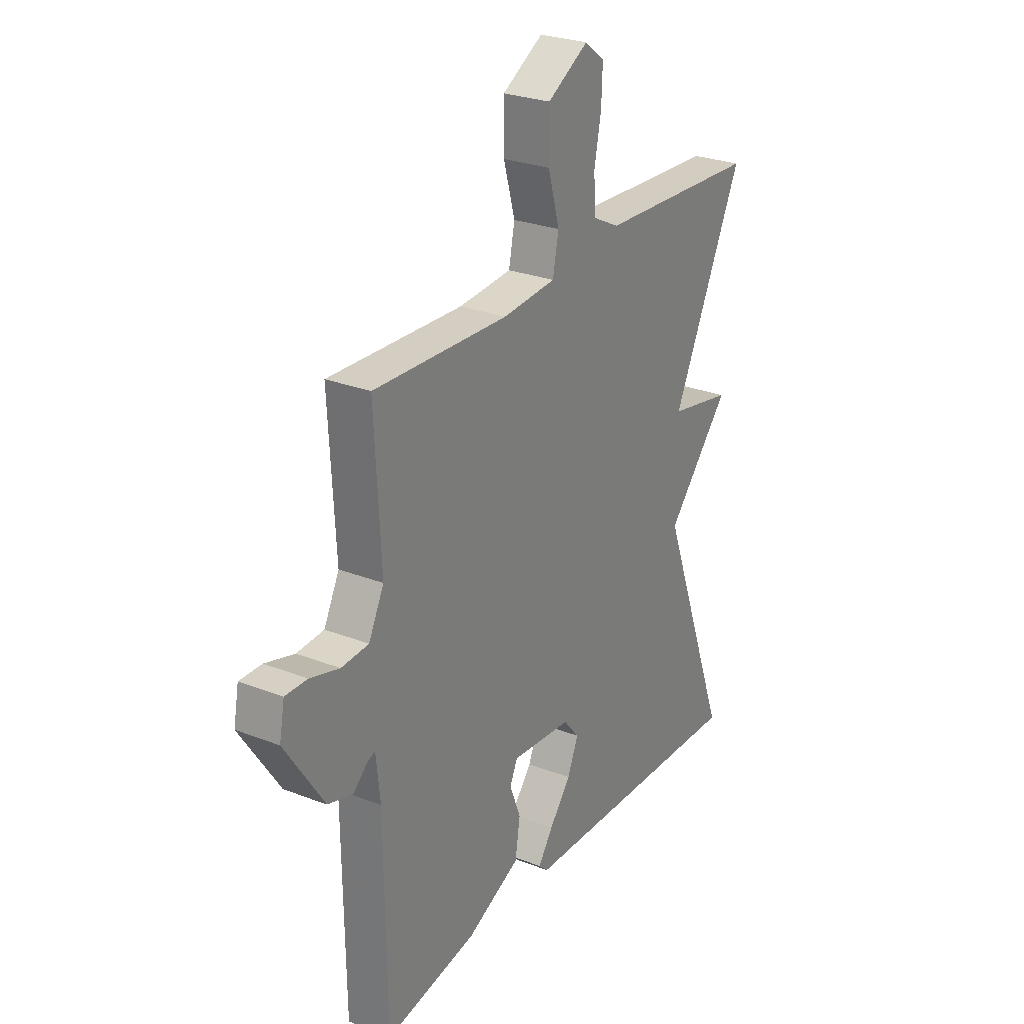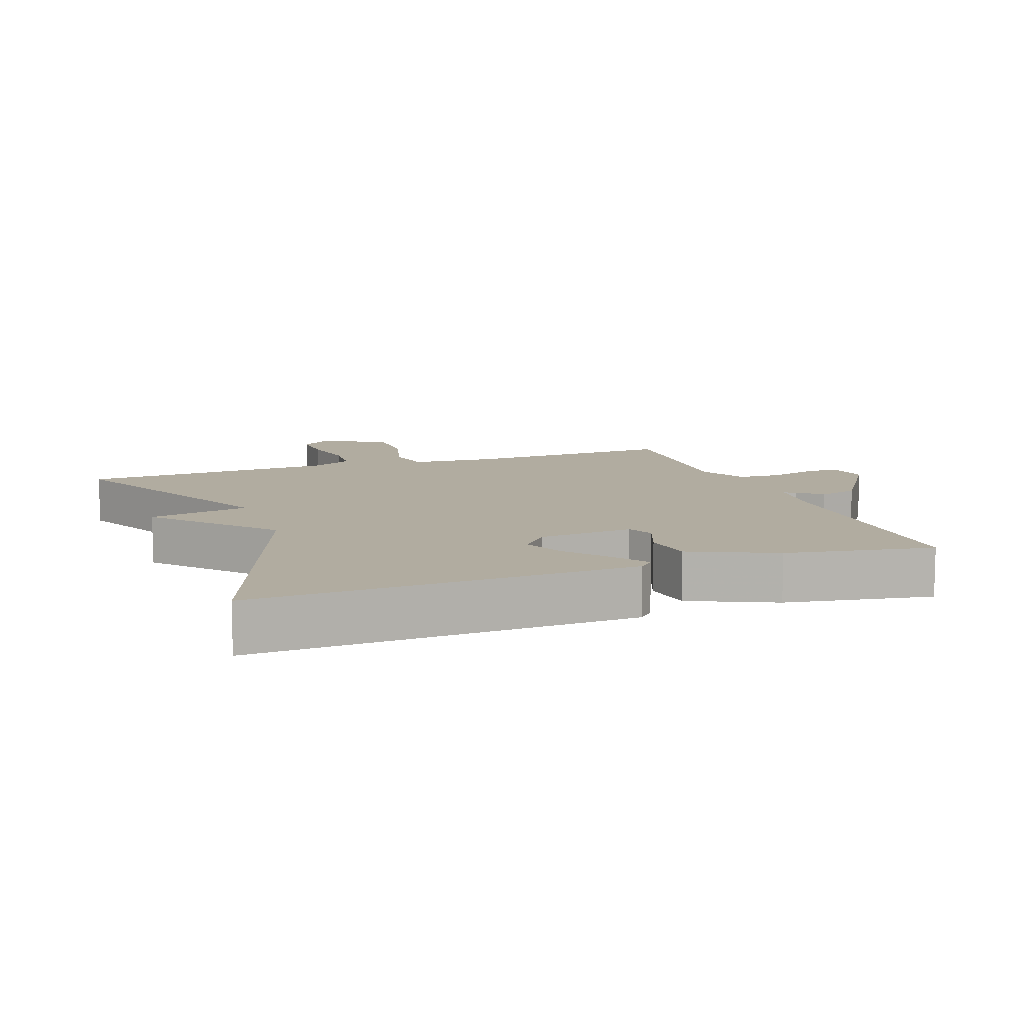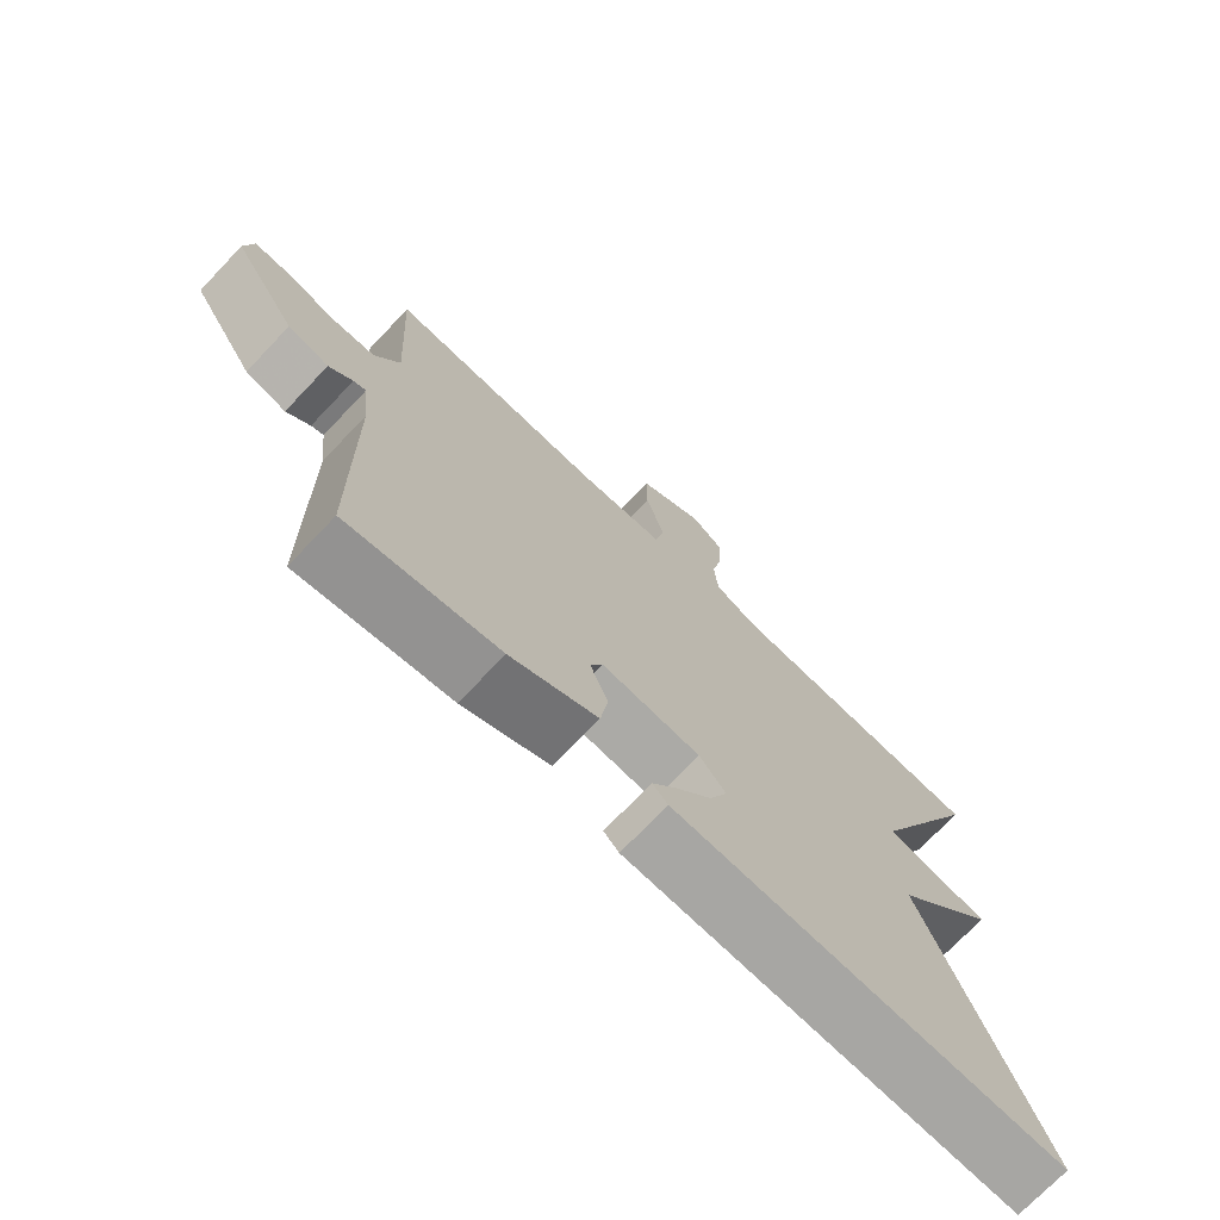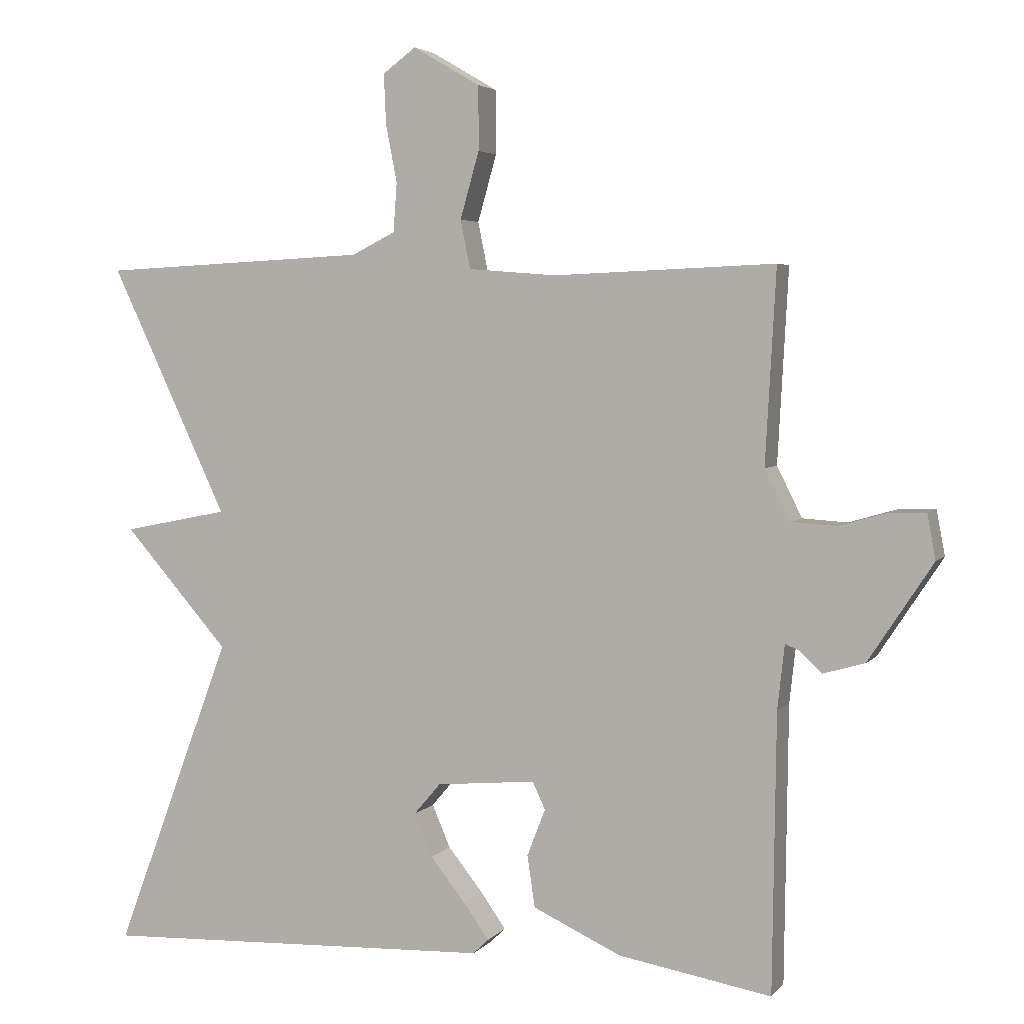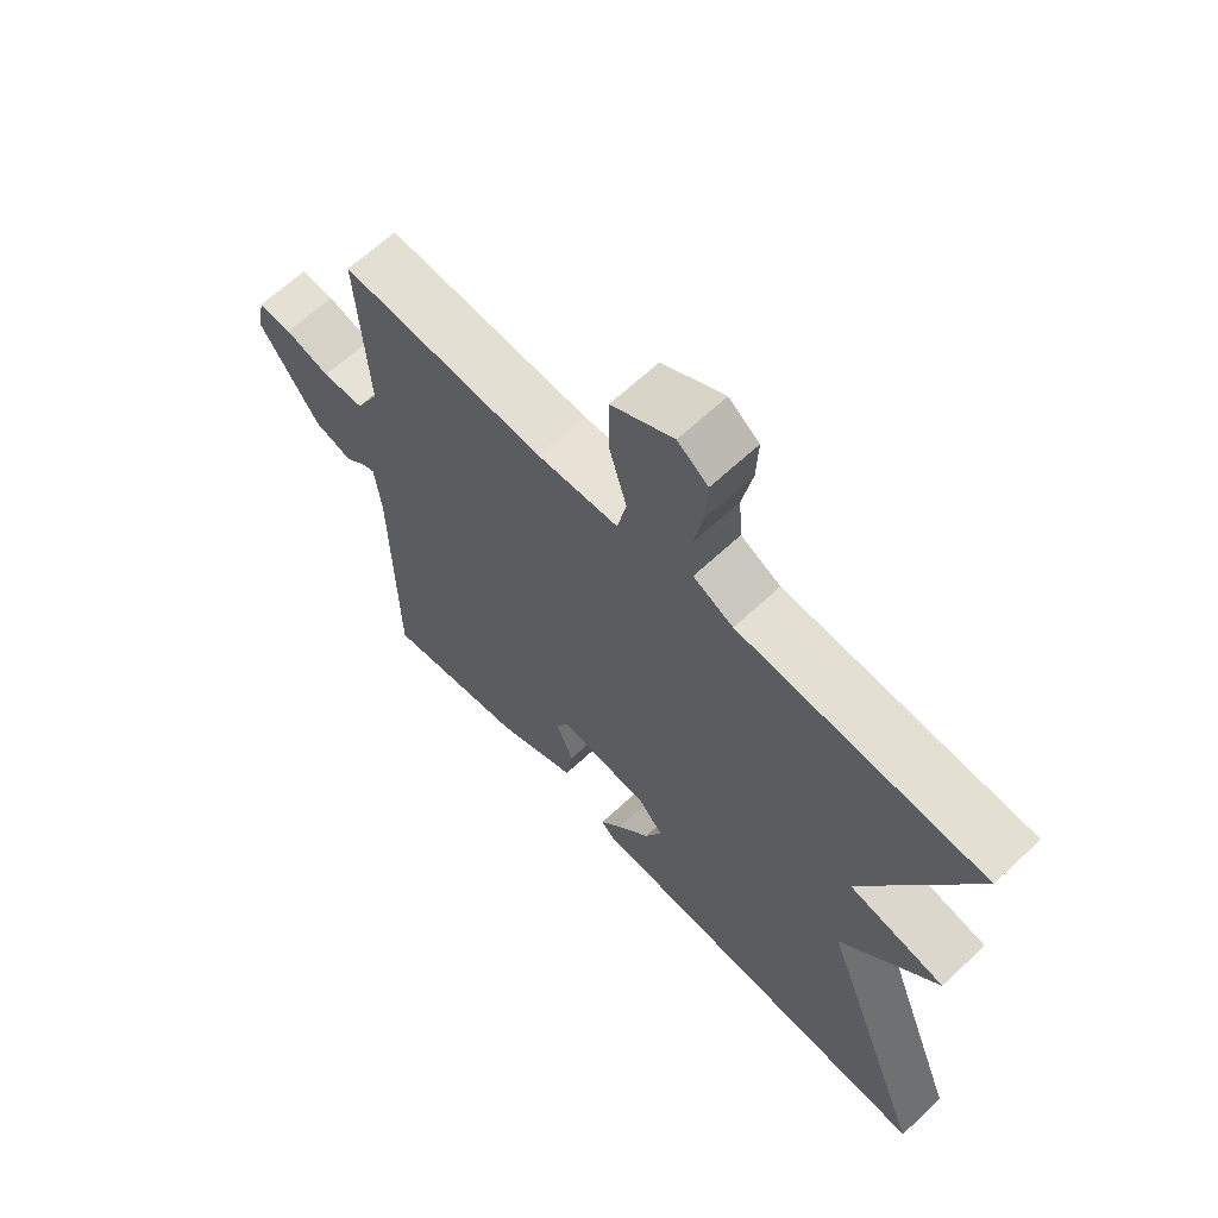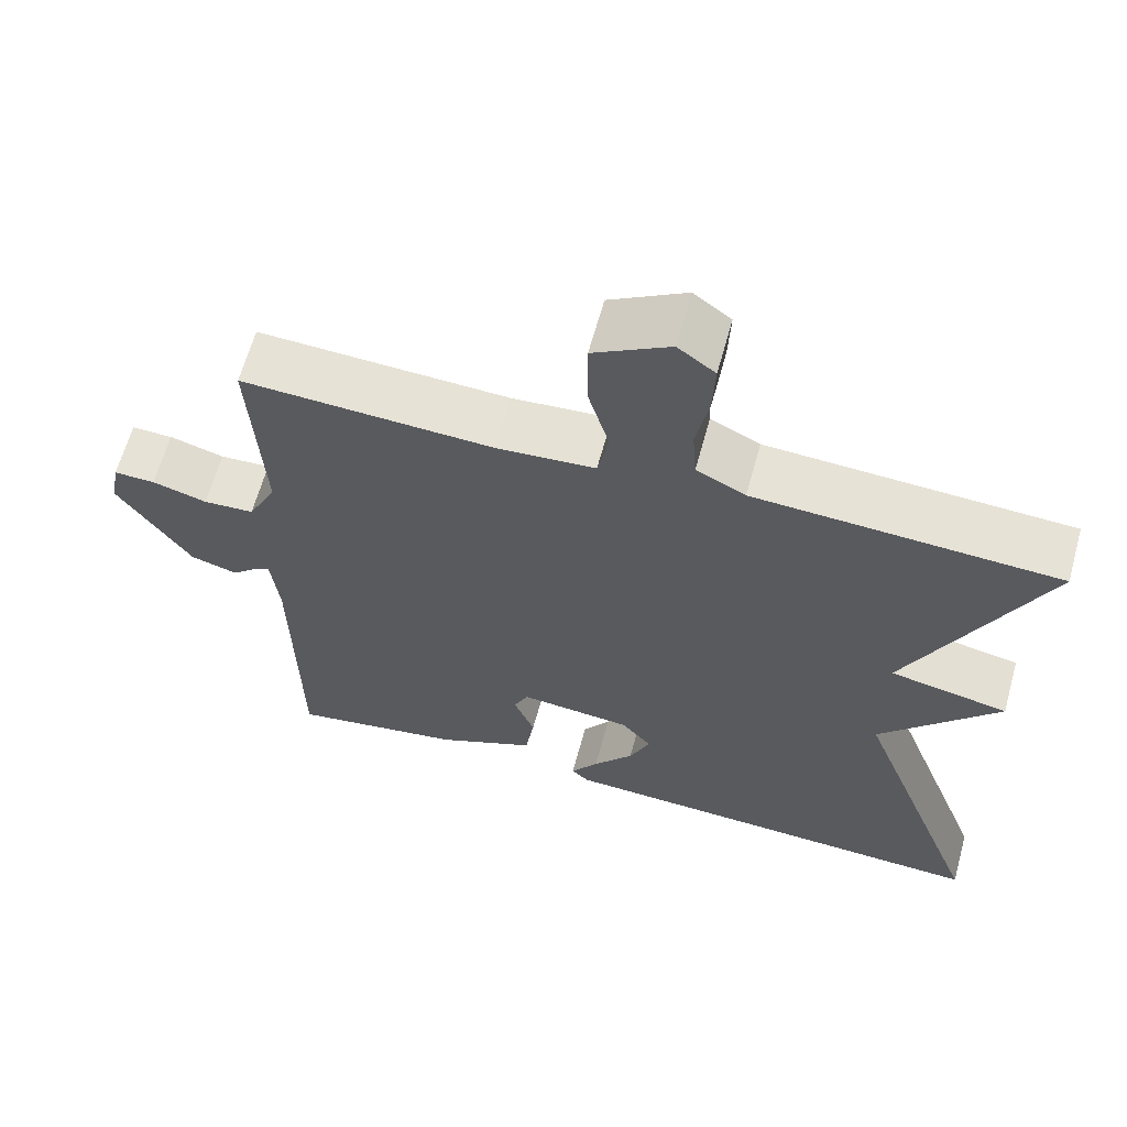
<metadata>
{"format":"obj","ext":"obj","renderer":"f3d","projection":"perspective","resolution":1024,"background":"white","views":[{"elev":27.0,"azim":-58.8,"up":"+Z"},{"elev":10.1,"azim":159.9,"up":"+Y"},{"elev":-72.9,"azim":-43.6,"up":"+Z"},{"elev":4.1,"azim":-160.0,"up":"+Z"},{"elev":65.2,"azim":46.8,"up":"+Z"},{"elev":63.5,"azim":15.4,"up":"+Z"}]}
</metadata>
<code>
v -0.5 0.07 -0.5
v -0.505 0.07 -0.104
v -0.515 0.07 -0.013
v -0.533 0.07 -0.02
v -0.567 0.07 -0.051
v -0.626 0.07 -0.034
v -0.718 0.07 0.106
v -0.706 0.07 0.17
v -0.654 0.07 0.169
v -0.585 0.07 0.149
v -0.521 0.07 0.153
v -0.485 0.07 0.225
v -0.5 0.07 0.5
v -0.184 0.07 0.487
v -0.059 0.07 0.497
v -0.045 0.07 0.566
v -0.072 0.07 0.661
v -0.072 0.07 0.752
v 0.024 0.07 0.808
v 0.071 0.07 0.773
v 0.068 0.07 0.702
v 0.052 0.07 0.62
v 0.057 0.07 0.55
v 0.119 0.07 0.519
v 0.5 0.07 0.5
v 0.333 0.07 0.146
v 0.483 0.07 0.116
v 0.333 0.07 -0.054
v 0.5 0.07 -0.5
v -0.063 0.07 -0.478
v -0.085 0.07 -0.457
v -0.05 0.07 -0.407
v 0.001 0.07 -0.343
v 0.027 0.07 -0.282
v -0.011 0.07 -0.237
v -0.153 0.07 -0.224
v -0.171 0.07 -0.263
v -0.145 0.07 -0.33
v -0.156 0.07 -0.404
v -0.282 0.07 -0.462
v -0.5 0 -0.5
v -0.505 0 -0.104
v -0.515 0 -0.013
v -0.533 0 -0.02
v -0.567 0 -0.051
v -0.626 0 -0.034
v -0.718 0 0.106
v -0.706 0 0.17
v -0.654 0 0.169
v -0.585 0 0.149
v -0.521 0 0.153
v -0.485 0 0.225
v -0.5 0 0.5
v -0.184 0 0.487
v -0.059 0 0.497
v -0.045 0 0.566
v -0.072 0 0.661
v -0.072 0 0.752
v 0.024 0 0.808
v 0.071 0 0.773
v 0.068 0 0.702
v 0.052 0 0.62
v 0.057 0 0.55
v 0.119 0 0.519
v 0.5 0 0.5
v 0.333 0 0.146
v 0.483 0 0.116
v 0.333 0 -0.054
v 0.5 0 -0.5
v -0.063 0 -0.478
v -0.085 0 -0.457
v -0.05 0 -0.407
v 0.001 0 -0.343
v 0.027 0 -0.282
v -0.011 0 -0.237
v -0.153 0 -0.224
v -0.171 0 -0.263
v -0.145 0 -0.33
v -0.156 0 -0.404
v -0.282 0 -0.462
f 40 1 2
f 39 40 2
f 38 39 2
f 37 38 2
f 36 37 2 3
f 35 36 3
f 31 32 33
f 30 31 33
f 29 30 33
f 28 29 33
f 28 33 34
f 27 28 34
f 26 27 34
f 26 34 35
f 25 26 35
f 24 25 35
f 20 21 22
f 19 20 22
f 18 19 22
f 17 18 22
f 16 17 22
f 15 16 22 23
f 12 13 14
f 11 12 14 15
f 8 9 10
f 7 8 10
f 6 7 10
f 5 6 10
f 4 5 10
f 3 4 10 11
f 23 24 35
f 15 23 35
f 11 15 35
f 3 11 35
f 42 41 80
f 42 80 79
f 42 79 78
f 42 78 77
f 43 42 77 76
f 43 76 75
f 73 72 71
f 73 71 70
f 73 70 69
f 73 69 68
f 74 73 68
f 74 68 67
f 74 67 66
f 75 74 66
f 75 66 65
f 75 65 64
f 62 61 60
f 62 60 59
f 62 59 58
f 62 58 57
f 62 57 56
f 63 62 56 55
f 54 53 52
f 55 54 52 51
f 50 49 48
f 50 48 47
f 50 47 46
f 50 46 45
f 50 45 44
f 51 50 44 43
f 75 64 63
f 75 63 55
f 75 55 51
f 75 51 43
f 1 41 42 2
f 2 42 43 3
f 3 43 44 4
f 4 44 45 5
f 5 45 46 6
f 6 46 47 7
f 7 47 48 8
f 8 48 49 9
f 9 49 50 10
f 10 50 51 11
f 11 51 52 12
f 12 52 53 13
f 13 53 54 14
f 14 54 55 15
f 15 55 56 16
f 16 56 57 17
f 17 57 58 18
f 18 58 59 19
f 19 59 60 20
f 20 60 61 21
f 21 61 62 22
f 22 62 63 23
f 23 63 64 24
f 24 64 65 25
f 25 65 66 26
f 26 66 67 27
f 27 67 68 28
f 28 68 69 29
f 29 69 70 30
f 30 70 71 31
f 31 71 72 32
f 32 72 73 33
f 33 73 74 34
f 34 74 75 35
f 35 75 76 36
f 36 76 77 37
f 37 77 78 38
f 38 78 79 39
f 39 79 80 40
f 40 80 41 1

</code>
